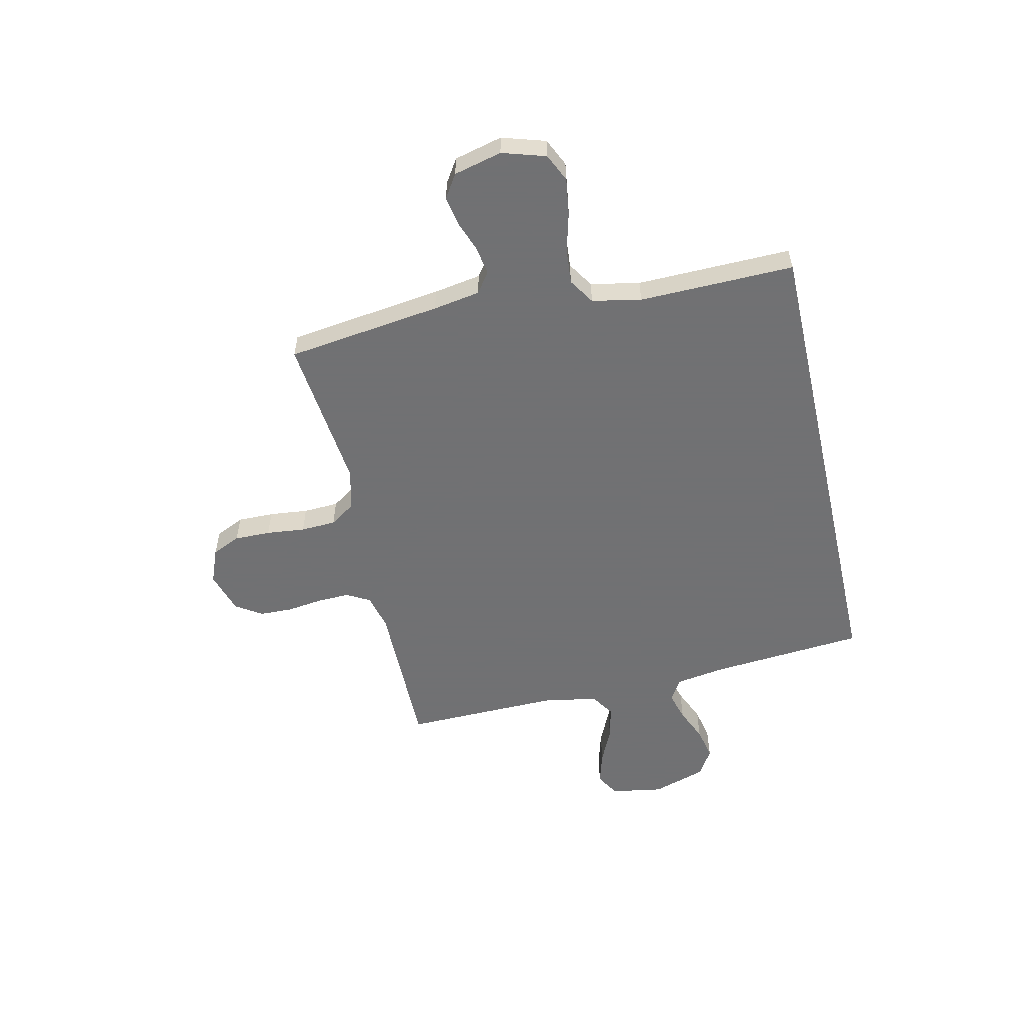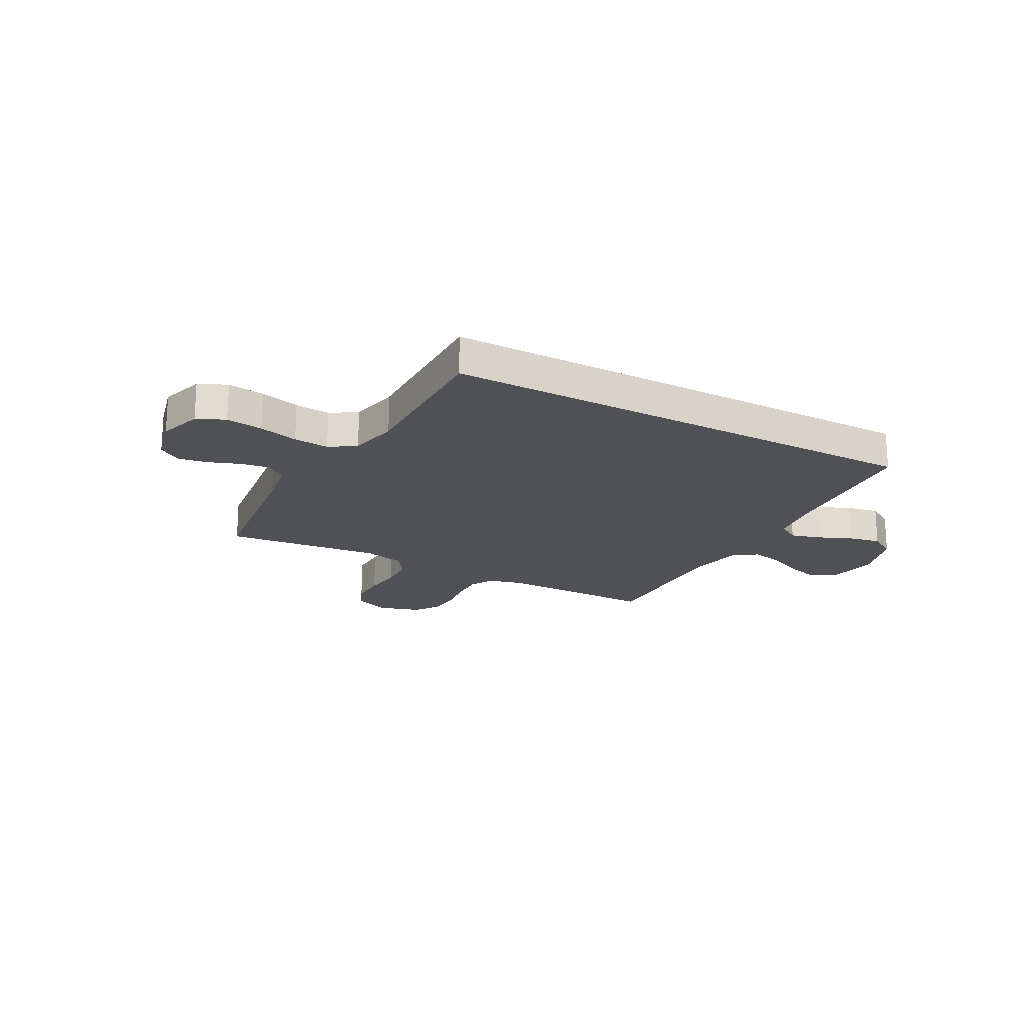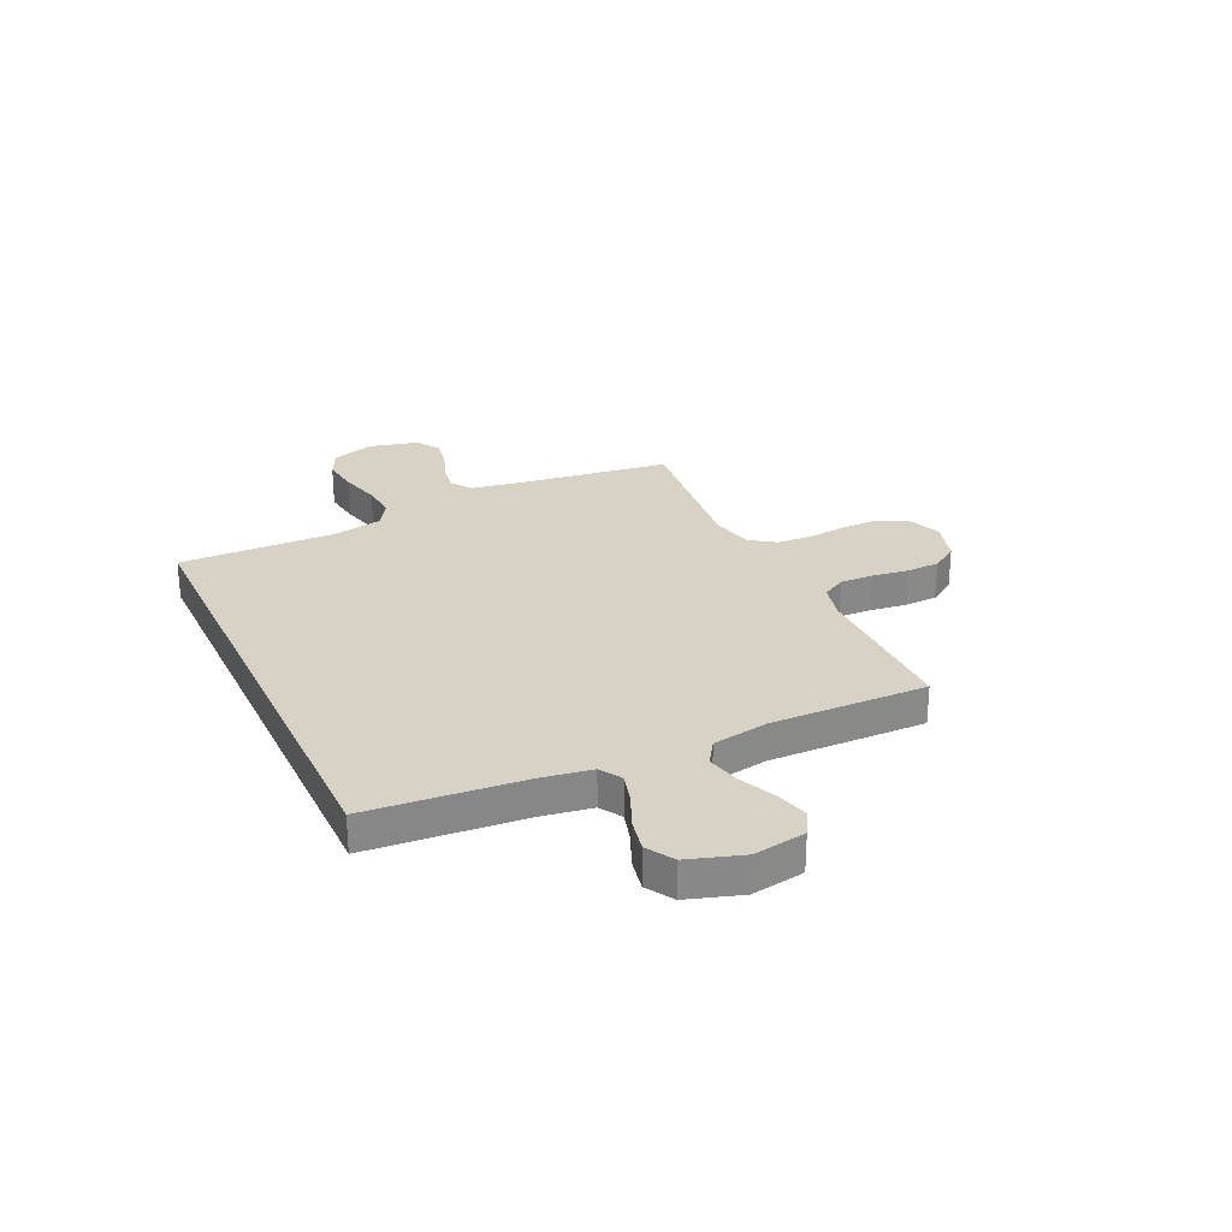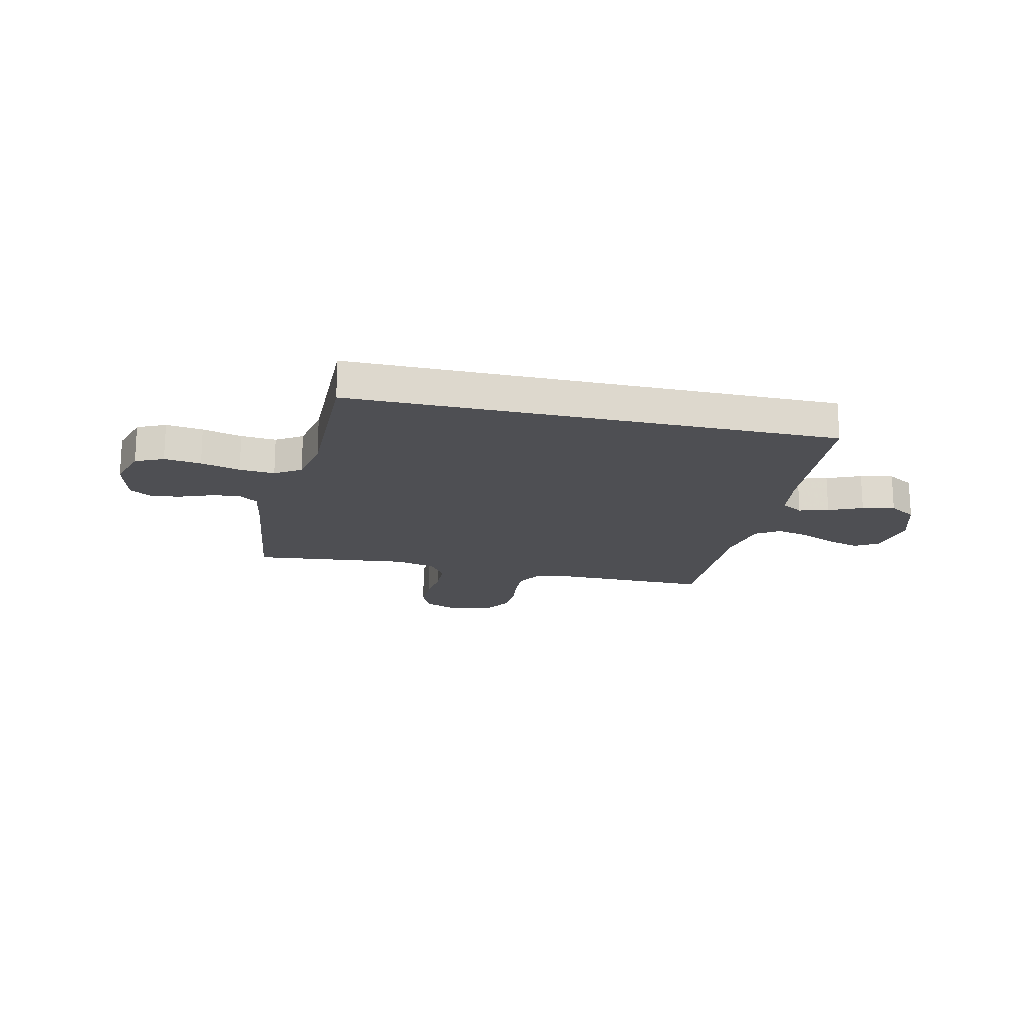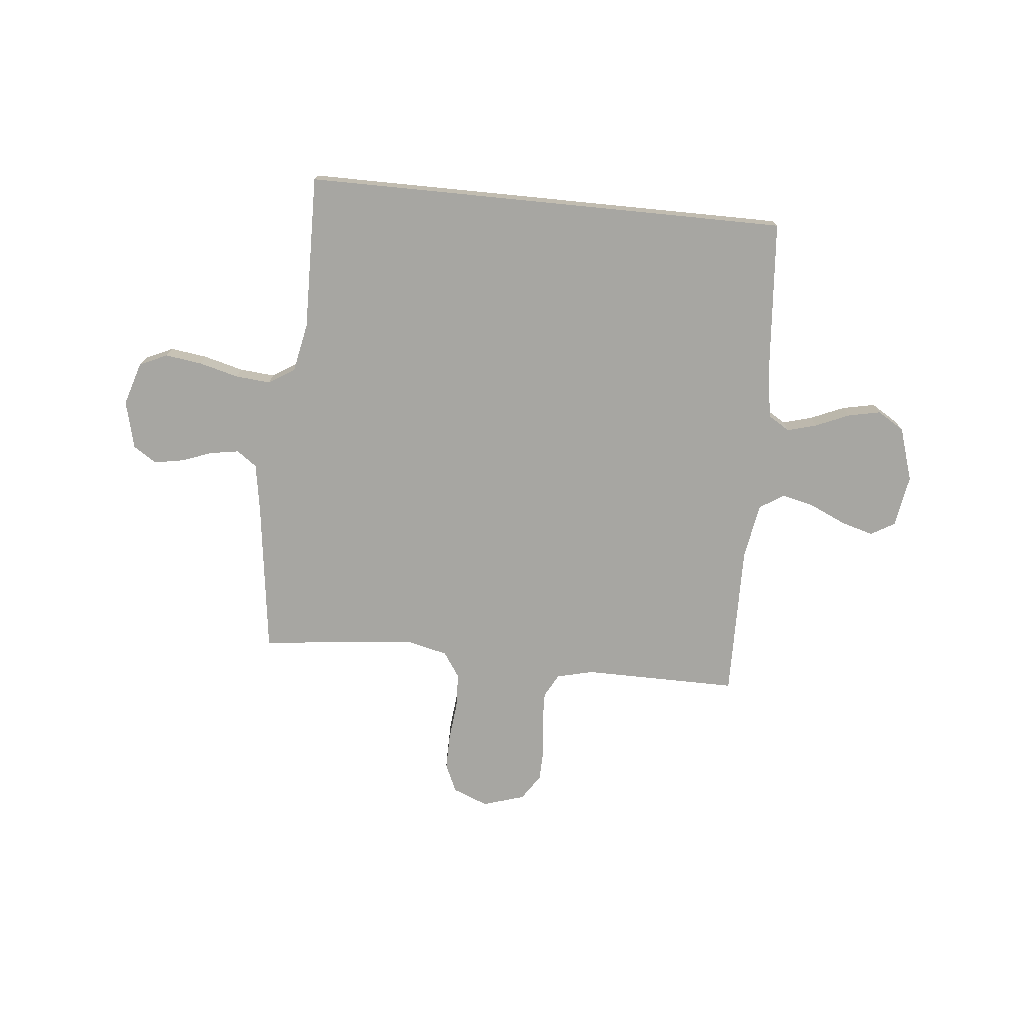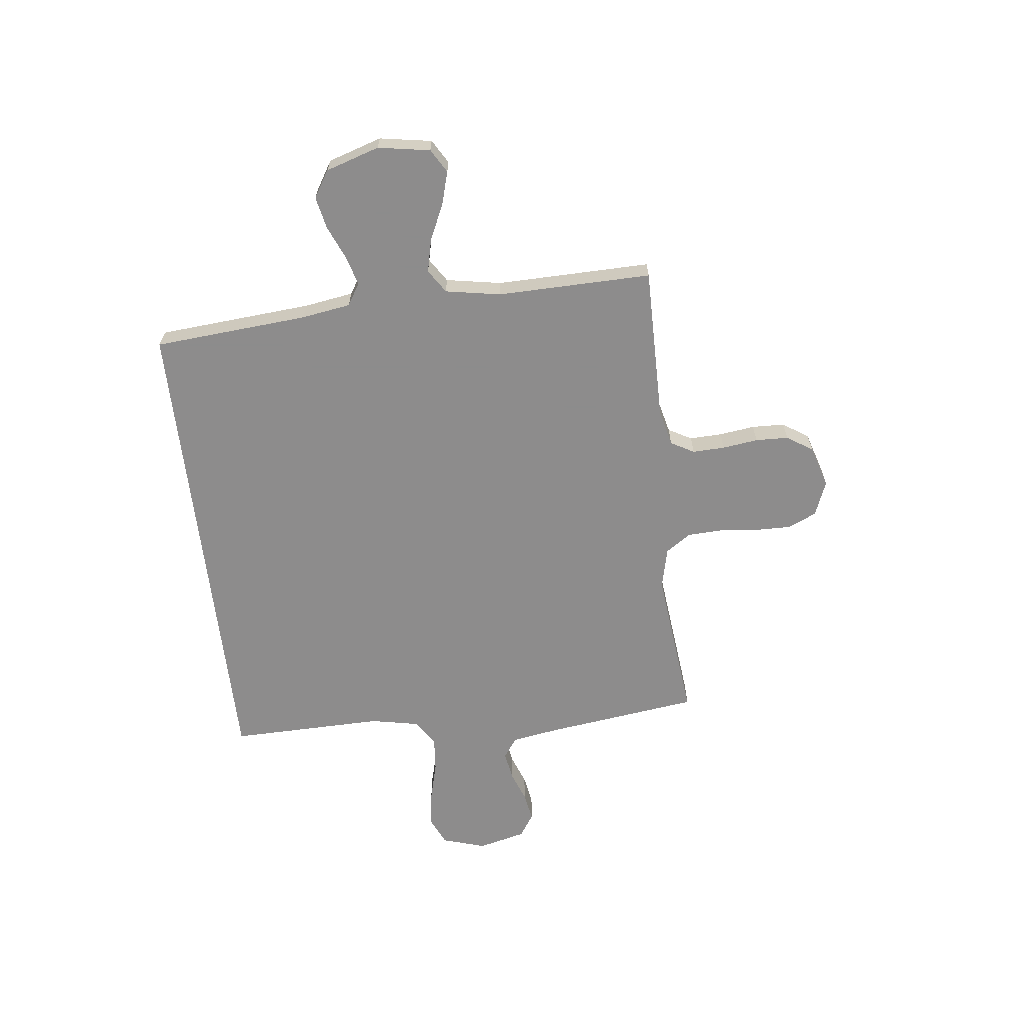
<metadata>
{"format":"obj","ext":"obj","renderer":"f3d","projection":"perspective","resolution":1024,"background":"white","views":[{"elev":-55.3,"azim":102.8,"up":"+Y"},{"elev":-19.8,"azim":151.4,"up":"+Y"},{"elev":27.5,"azim":-114.9,"up":"+Y"},{"elev":-18.2,"azim":167.3,"up":"+Y"},{"elev":-74.0,"azim":174.3,"up":"+Y"},{"elev":-64.3,"azim":-83.3,"up":"+Y"}]}
</metadata>
<code>
v 0.473 0.07 -0.5
v -0.469 0.07 -0.5
v -0.493 0.07 -0.2
v -0.508 0.07 -0.105
v -0.55 0.07 -0.079
v -0.607 0.07 -0.095
v -0.672 0.07 -0.123
v -0.735 0.07 -0.136
v -0.787 0.07 -0.104
v -0.82 0.07 0
v -0.803 0.07 0.101
v -0.757 0.07 0.128
v -0.694 0.07 0.11
v -0.624 0.07 0.078
v -0.56 0.07 0.063
v -0.514 0.07 0.093
v -0.495 0.07 0.2
v -0.5 0.07 0.5
v -0.2 0.07 0.498
v -0.13 0.07 0.515
v -0.105 0.07 0.56
v -0.107 0.07 0.623
v -0.116 0.07 0.692
v -0.114 0.07 0.756
v -0.081 0.07 0.806
v 0 0.07 0.831
v 0.068 0.07 0.804
v 0.093 0.07 0.749
v 0.092 0.07 0.679
v 0.084 0.07 0.604
v 0.087 0.07 0.536
v 0.12 0.07 0.487
v 0.2 0.07 0.468
v 0.5 0.07 0.5
v 0.539 0.07 0.2
v 0.554 0.07 0.109
v 0.593 0.07 0.081
v 0.648 0.07 0.09
v 0.708 0.07 0.112
v 0.764 0.07 0.122
v 0.809 0.07 0.093
v 0.832 0.07 0
v 0.806 0.07 -0.084
v 0.752 0.07 -0.109
v 0.681 0.07 -0.099
v 0.605 0.07 -0.079
v 0.537 0.07 -0.073
v 0.487 0.07 -0.105
v 0.468 0.07 -0.2
v 0.473 0 -0.5
v -0.469 0 -0.5
v -0.493 0 -0.2
v -0.508 0 -0.105
v -0.55 0 -0.079
v -0.607 0 -0.095
v -0.672 0 -0.123
v -0.735 0 -0.136
v -0.787 0 -0.104
v -0.82 0 0
v -0.803 0 0.101
v -0.757 0 0.128
v -0.694 0 0.11
v -0.624 0 0.078
v -0.56 0 0.063
v -0.514 0 0.093
v -0.495 0 0.2
v -0.5 0 0.5
v -0.2 0 0.498
v -0.13 0 0.515
v -0.105 0 0.56
v -0.107 0 0.623
v -0.116 0 0.692
v -0.114 0 0.756
v -0.081 0 0.806
v 0 0 0.831
v 0.068 0 0.804
v 0.093 0 0.749
v 0.092 0 0.679
v 0.084 0 0.604
v 0.087 0 0.536
v 0.12 0 0.487
v 0.2 0 0.468
v 0.5 0 0.5
v 0.539 0 0.2
v 0.554 0 0.109
v 0.593 0 0.081
v 0.648 0 0.09
v 0.708 0 0.112
v 0.764 0 0.122
v 0.809 0 0.093
v 0.832 0 0
v 0.806 0 -0.084
v 0.752 0 -0.109
v 0.681 0 -0.099
v 0.605 0 -0.079
v 0.537 0 -0.073
v 0.487 0 -0.105
v 0.468 0 -0.2
f 44 45 46
f 43 44 46
f 42 43 46
f 41 42 46
f 40 41 46
f 39 40 46
f 38 39 46
f 37 38 46 47
f 36 37 47 48
f 33 34 35
f 35 36 48
f 33 35 48
f 32 33 48
f 28 29 30
f 27 28 30
f 26 27 30
f 25 26 30
f 24 25 30
f 23 24 30
f 22 23 30
f 21 22 30 31
f 32 48 49
f 31 32 49
f 21 31 49
f 20 21 49
f 12 13 14
f 11 12 14
f 10 11 14
f 9 10 14
f 8 9 14
f 7 8 14
f 6 7 14
f 5 6 14 15
f 4 5 15 16
f 1 2 3
f 49 1 3
f 20 49 3
f 19 20 3
f 17 18 19
f 16 17 19
f 4 16 19
f 3 4 19
f 95 94 93
f 95 93 92
f 95 92 91
f 95 91 90
f 95 90 89
f 95 89 88
f 95 88 87
f 96 95 87 86
f 97 96 86 85
f 84 83 82
f 97 85 84
f 97 84 82
f 97 82 81
f 79 78 77
f 79 77 76
f 79 76 75
f 79 75 74
f 79 74 73
f 79 73 72
f 79 72 71
f 80 79 71 70
f 98 97 81
f 98 81 80
f 98 80 70
f 98 70 69
f 63 62 61
f 63 61 60
f 63 60 59
f 63 59 58
f 63 58 57
f 63 57 56
f 63 56 55
f 64 63 55 54
f 65 64 54 53
f 52 51 50
f 52 50 98
f 52 98 69
f 52 69 68
f 68 67 66
f 68 66 65
f 68 65 53
f 68 53 52
f 1 50 51 2
f 2 51 52 3
f 3 52 53 4
f 4 53 54 5
f 5 54 55 6
f 6 55 56 7
f 7 56 57 8
f 8 57 58 9
f 9 58 59 10
f 10 59 60 11
f 11 60 61 12
f 12 61 62 13
f 13 62 63 14
f 14 63 64 15
f 15 64 65 16
f 16 65 66 17
f 17 66 67 18
f 18 67 68 19
f 19 68 69 20
f 20 69 70 21
f 21 70 71 22
f 22 71 72 23
f 23 72 73 24
f 24 73 74 25
f 25 74 75 26
f 26 75 76 27
f 27 76 77 28
f 28 77 78 29
f 29 78 79 30
f 30 79 80 31
f 31 80 81 32
f 32 81 82 33
f 33 82 83 34
f 34 83 84 35
f 35 84 85 36
f 36 85 86 37
f 37 86 87 38
f 38 87 88 39
f 39 88 89 40
f 40 89 90 41
f 41 90 91 42
f 42 91 92 43
f 43 92 93 44
f 44 93 94 45
f 45 94 95 46
f 46 95 96 47
f 47 96 97 48
f 48 97 98 49
f 49 98 50 1

</code>
